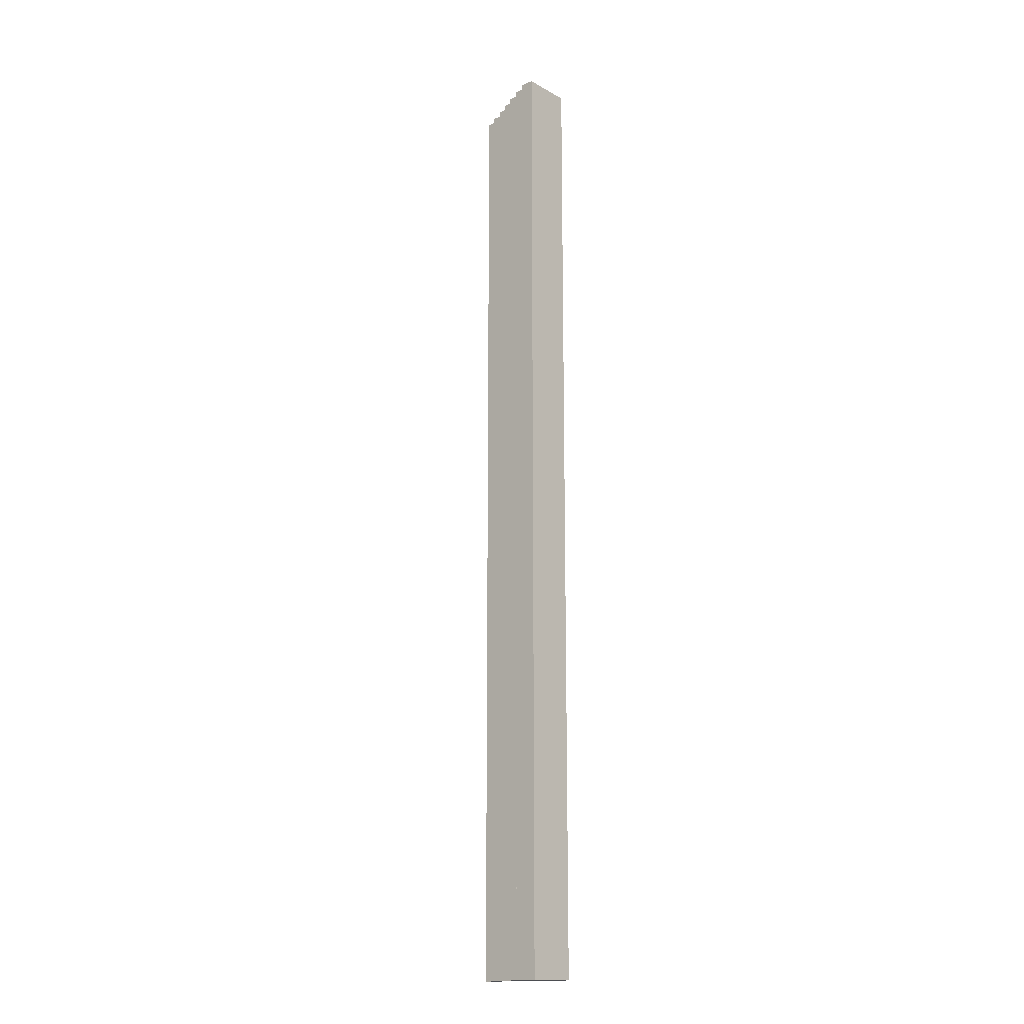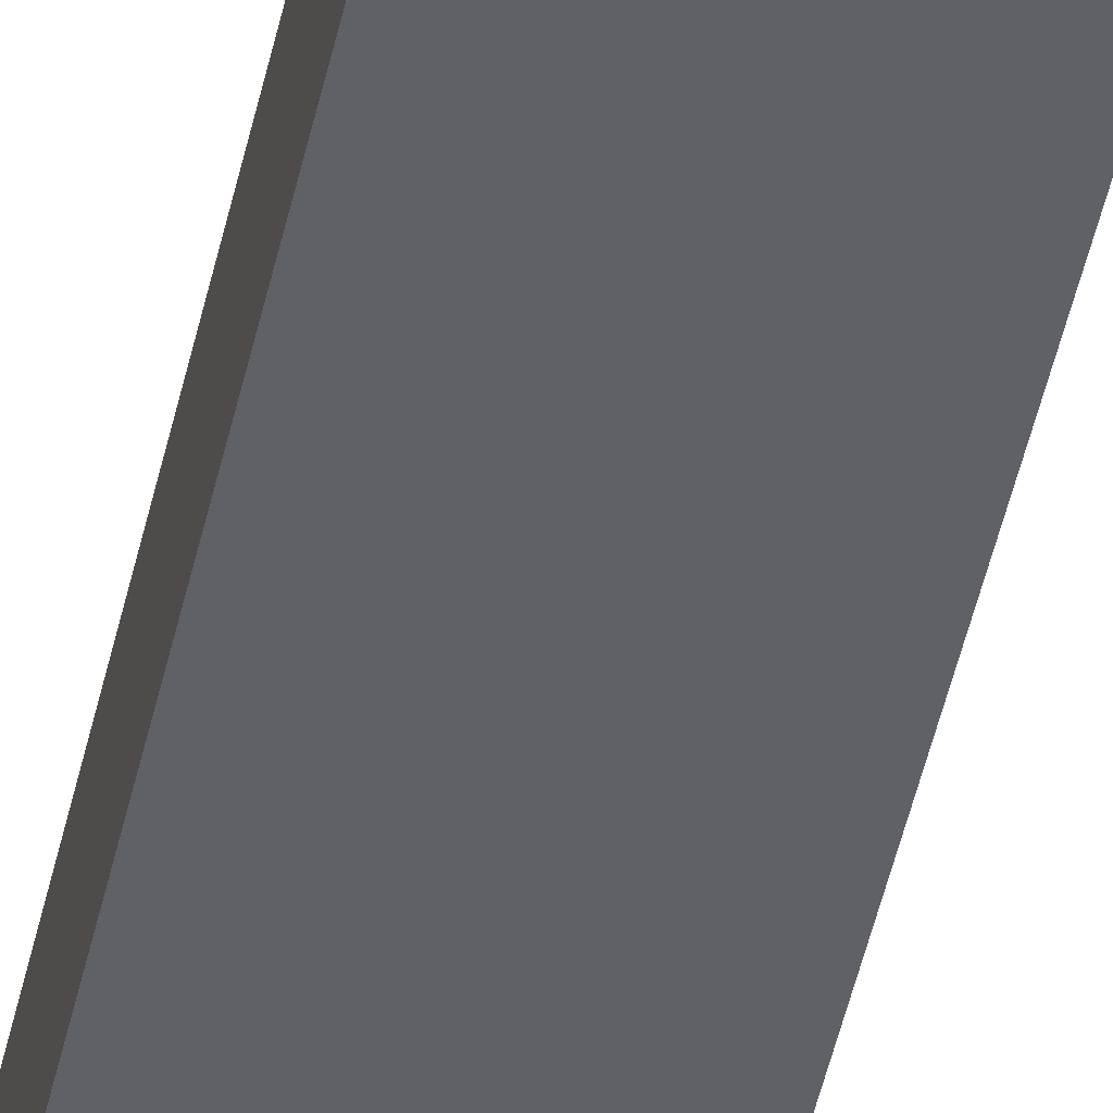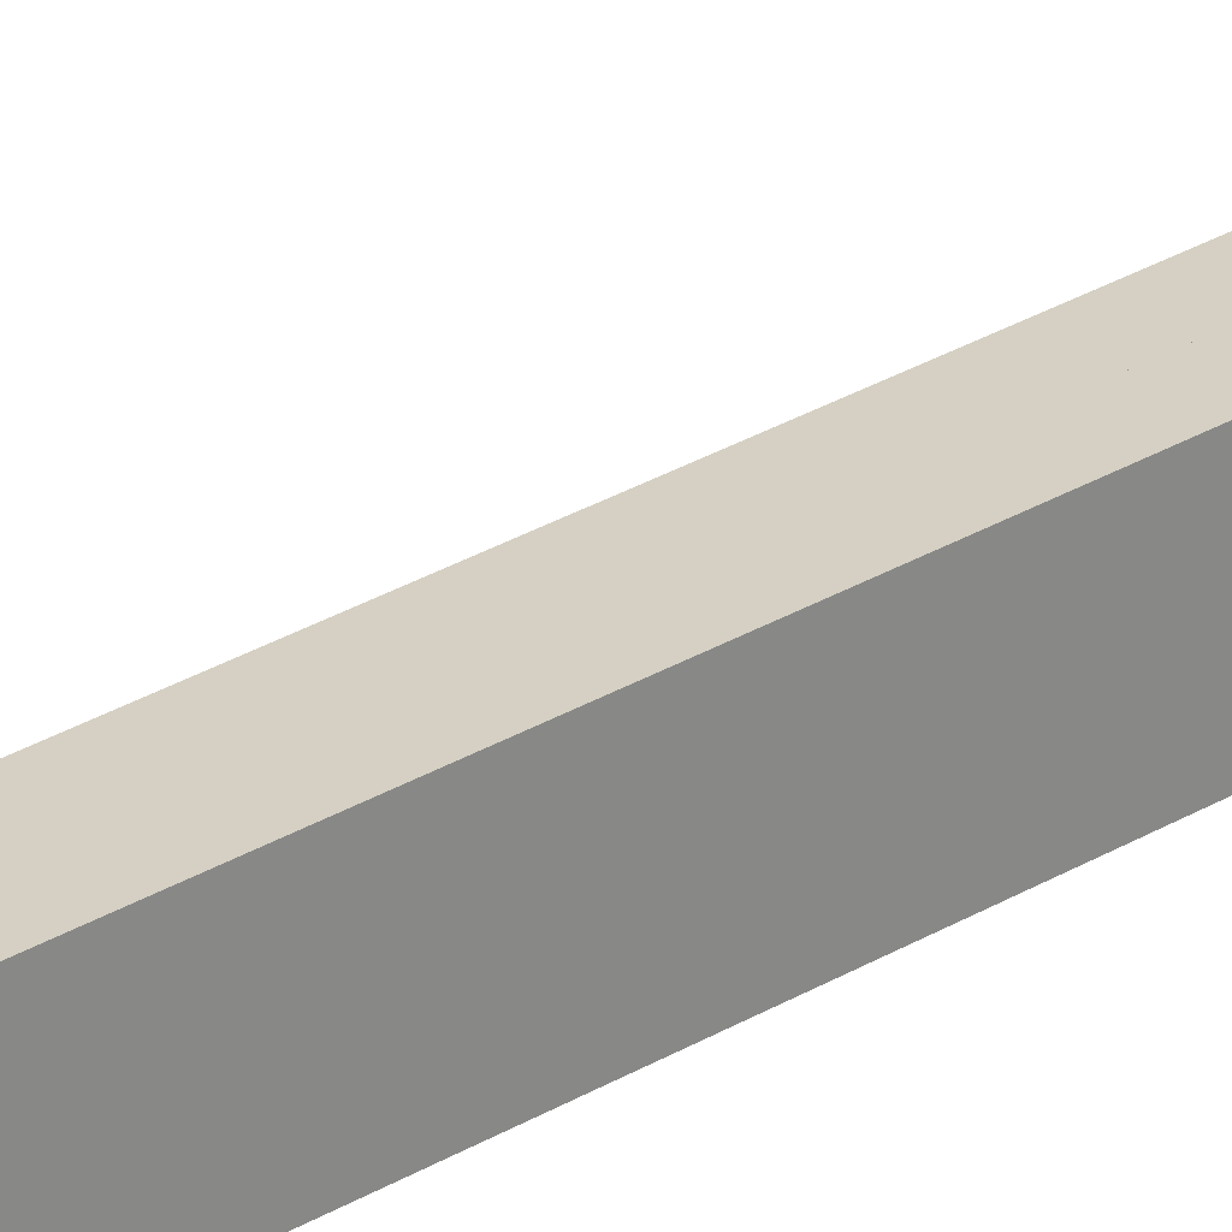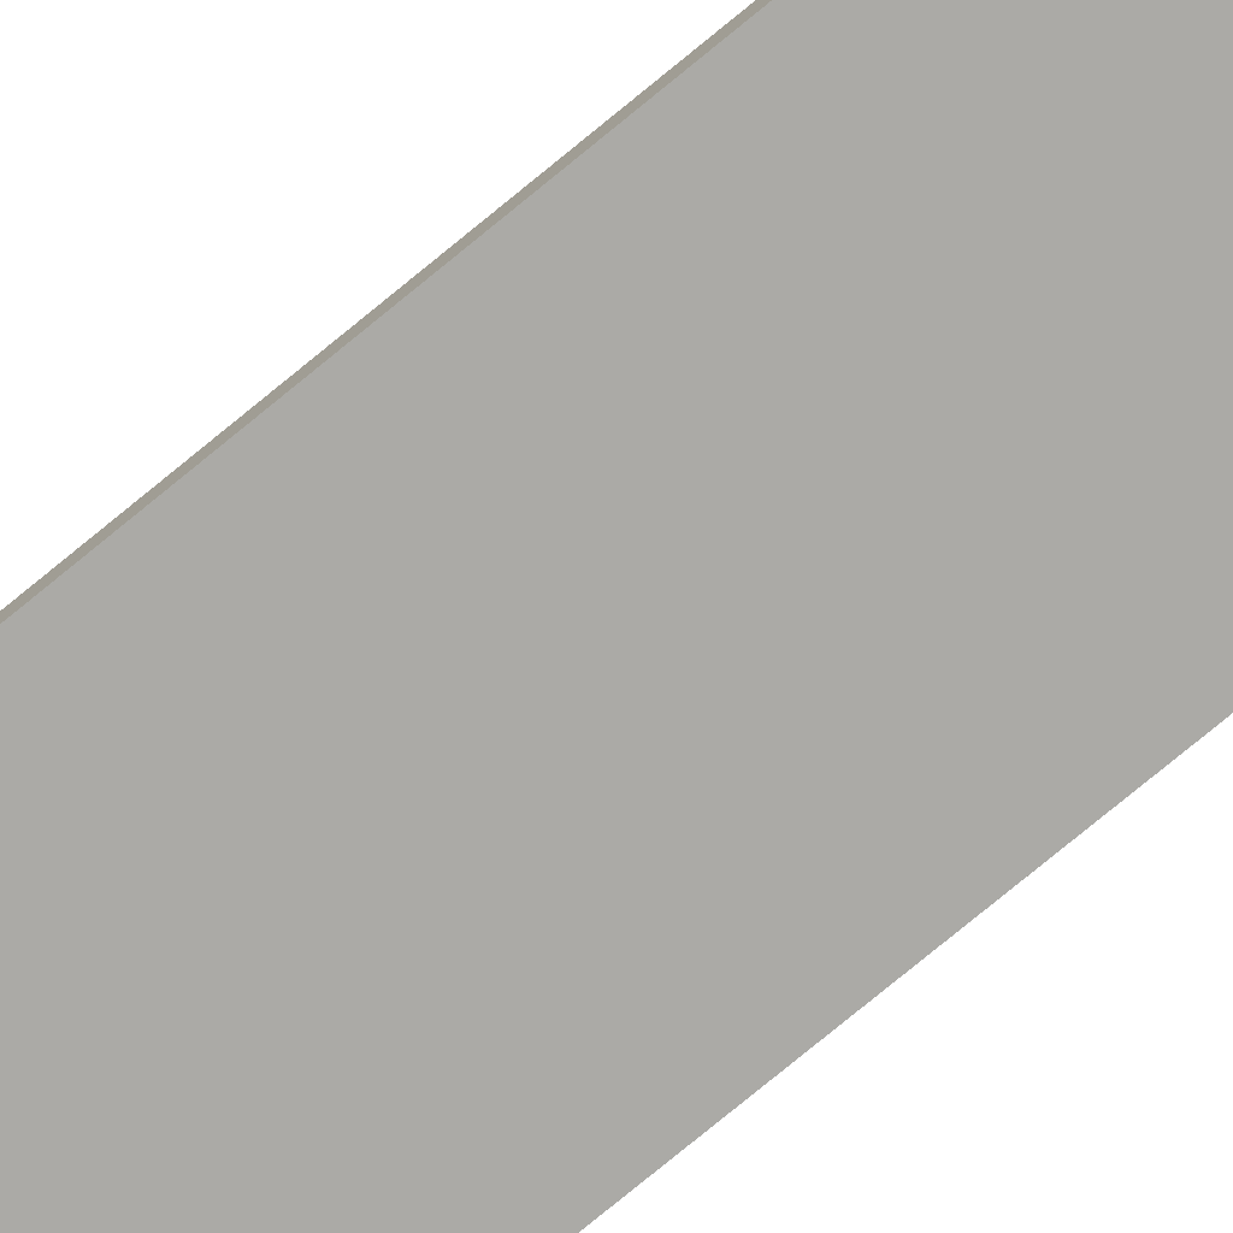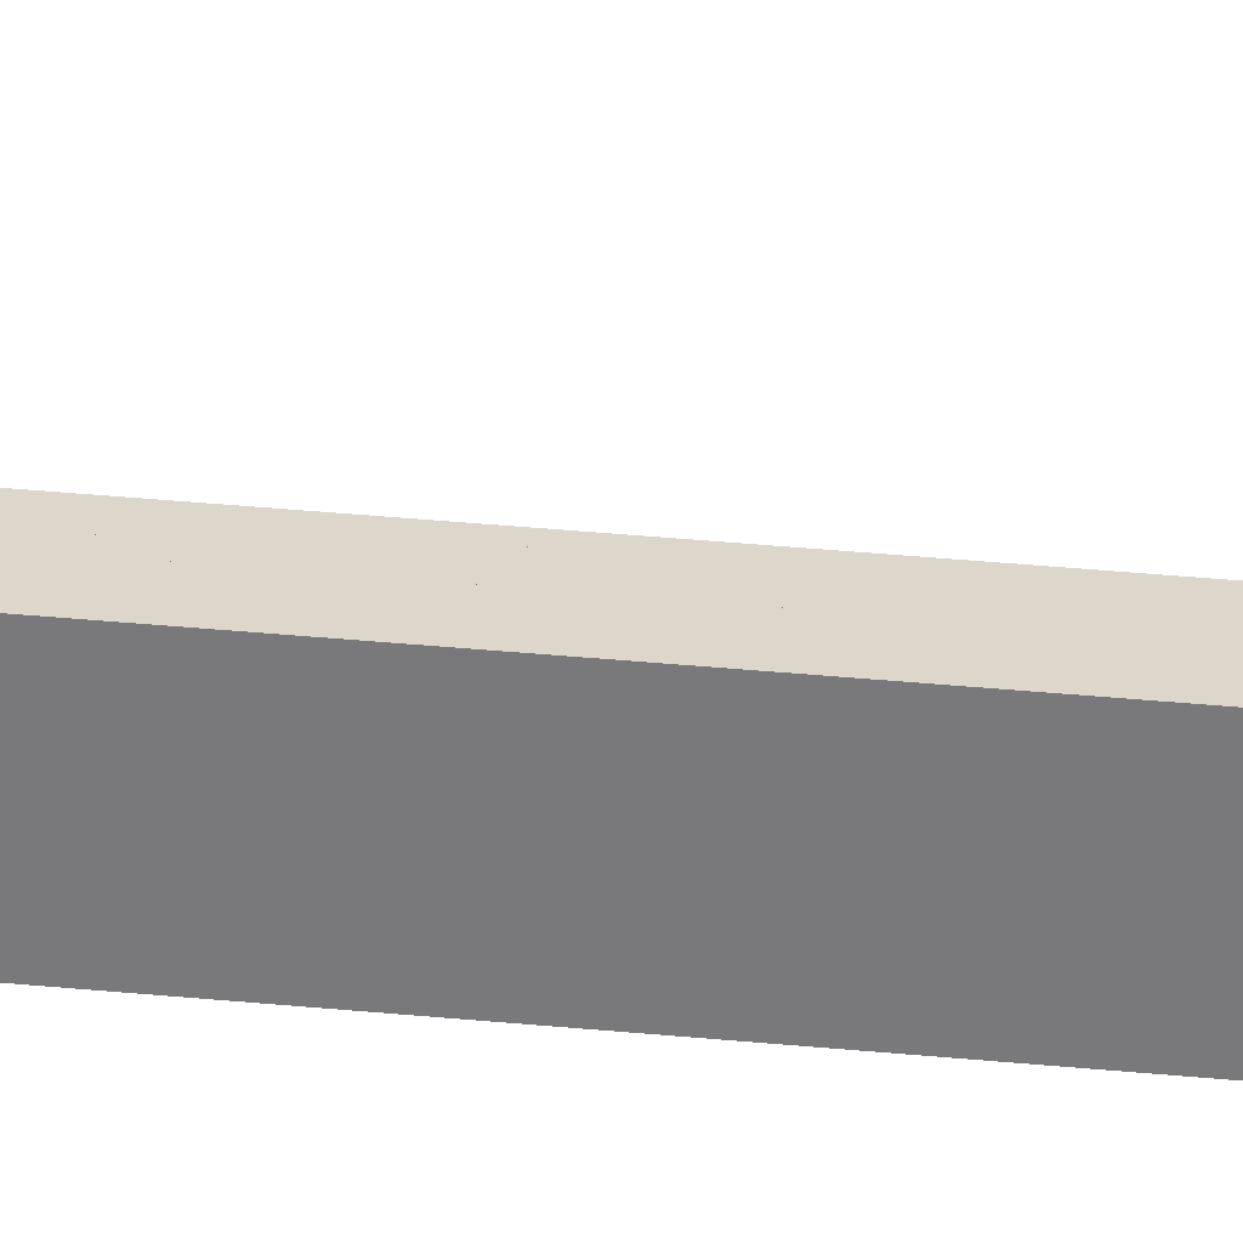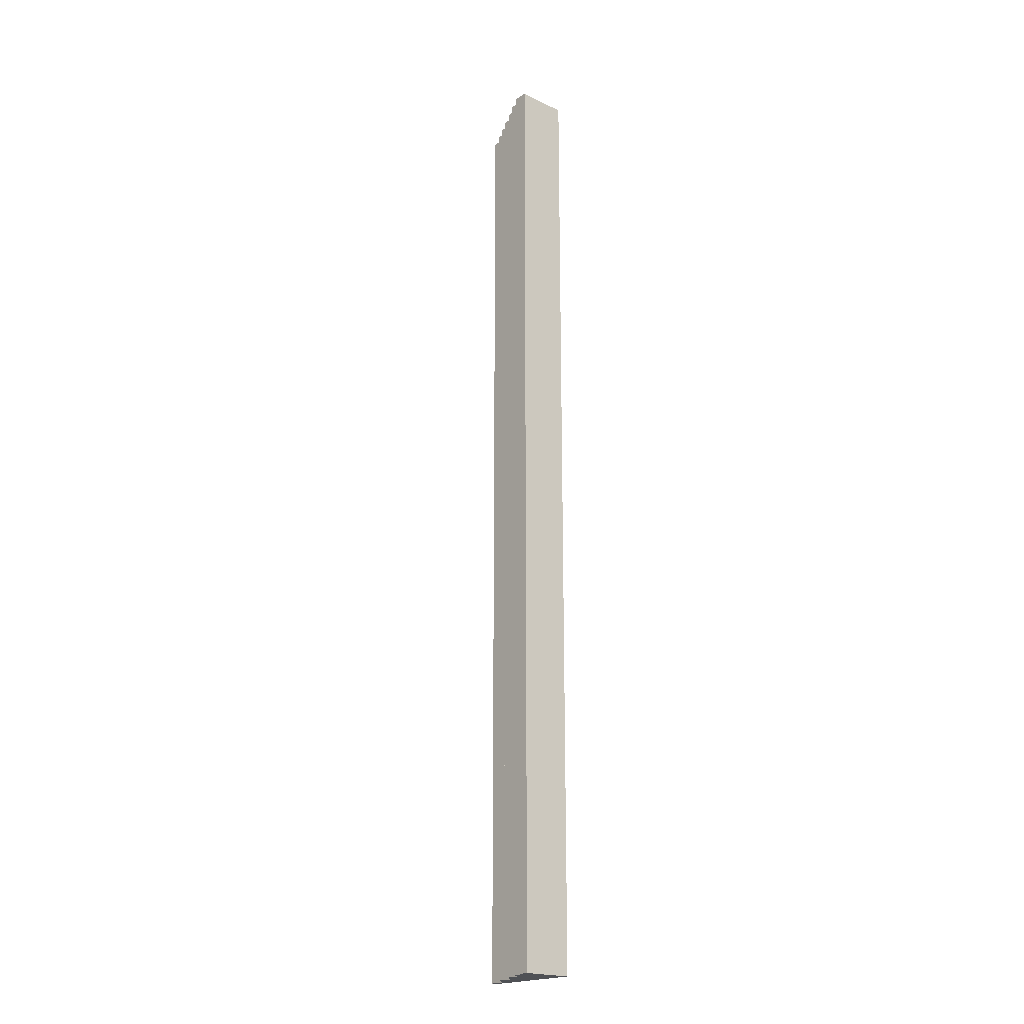
<metadata>
{"format":"obj","ext":"obj","renderer":"f3d","projection":"perspective","resolution":1024,"background":"white","views":[{"elev":-15.9,"azim":-138.7,"up":"+Z"},{"elev":-49.2,"azim":-12.5,"up":"+Y"},{"elev":26.1,"azim":-134.7,"up":"+Y"},{"elev":-75.8,"azim":129.6,"up":"+Y"},{"elev":30.8,"azim":-81.6,"up":"+Y"},{"elev":-20.1,"azim":-130.8,"up":"+Z"}]}
</metadata>
<code>
o
v -8.4 0 8
v -8.4 0 -5.1
v -8.4 0.7 8
v -8.4 0.7 -5.1
v -8.2 0.6 8
v -8.2 0.6 -5.1
v -8.2 0.7 8
v -8.2 0.7 -5.1
v -8 0.5 8
v -8 0.5 -5.1
v -8 0.6 8
v -8 0.6 -5.1
v -7.8 0.4 8
v -7.8 0.4 -5.1
v -7.8 0.5 8
v -7.8 0.5 -5.1
v -7.6 0.3 8
v -7.6 0.3 -5.1
v -7.6 0.4 8
v -7.6 0.4 -5.1
v -7.4 0.2 8
v -7.4 0.2 -5.1
v -7.4 0.3 8
v -7.4 0.3 -5.1
v -7.2 0.1 8
v -7.2 0.1 -5.1
v -7.2 0.2 8
v -7.2 0.2 -5.1
v -7 0 8
v -7 0 -5.1
v -7 0.1 8
v -7 0.1 -5.1
v -8.4 0 8
v -8.4 0.7 8
v -8.2 0.6 8
v -8.2 0.7 8
v -8 0.5 8
v -8 0.6 8
v -7.8 0.4 8
v -7.8 0.5 8
v -7.6 0.3 8
v -7.6 0.4 8
v -7.4 0.2 8
v -7.4 0.3 8
v -7.2 0.1 8
v -7.2 0.2 8
v -7 0 8
v -7 0.1 8
v -8.4 0 -5.1
v -8.4 0.7 -5.1
v -8.2 0.6 -5.1
v -8.2 0.7 -5.1
v -8 0.5 -5.1
v -8 0.6 -5.1
v -7.8 0.4 -5.1
v -7.8 0.5 -5.1
v -7.6 0.3 -5.1
v -7.6 0.4 -5.1
v -7.4 0.2 -5.1
v -7.4 0.3 -5.1
v -7.2 0.1 -5.1
v -7.2 0.2 -5.1
v -7 0 -5.1
v -7 0.1 -5.1
v -8.4 0 8
v -7 0 8
v -8.4 0 -5.1
v -7 0 -5.1
v -7.2 0.1 8
v -7 0.1 8
v -7.2 0.1 -5.1
v -7 0.1 -5.1
v -7.4 0.2 8
v -7.2 0.2 8
v -7.4 0.2 -5.1
v -7.2 0.2 -5.1
v -7.6 0.3 8
v -7.4 0.3 8
v -7.6 0.3 -5.1
v -7.4 0.3 -5.1
v -7.8 0.4 8
v -7.6 0.4 8
v -7.8 0.4 -5.1
v -7.6 0.4 -5.1
v -8 0.5 8
v -7.8 0.5 8
v -8 0.5 -5.1
v -7.8 0.5 -5.1
v -8.2 0.6 8
v -8 0.6 8
v -8.2 0.6 -5.1
v -8 0.6 -5.1
v -8.4 0.7 8
v -8.2 0.7 8
v -8.4 0.7 -5.1
v -8.2 0.7 -5.1
f 3 2 1
f 4 2 3
f 5 6 7
f 7 6 8
f 9 10 11
f 11 10 12
f 13 14 15
f 15 14 16
f 17 18 19
f 19 18 20
f 21 22 23
f 23 22 24
f 25 26 27
f 27 26 28
f 29 30 31
f 31 30 32
f 35 34 33
f 36 34 35
f 37 35 33
f 38 35 37
f 39 37 33
f 40 37 39
f 41 39 33
f 42 39 41
f 43 41 33
f 44 41 43
f 45 43 33
f 46 43 45
f 47 45 33
f 48 45 47
f 49 50 51
f 51 50 52
f 49 51 53
f 53 51 54
f 49 53 55
f 55 53 56
f 49 55 57
f 57 55 58
f 49 57 59
f 59 57 60
f 49 59 61
f 61 59 62
f 49 61 63
f 63 61 64
f 67 66 65
f 68 66 67
f 69 70 71
f 71 70 72
f 73 74 75
f 75 74 76
f 77 78 79
f 79 78 80
f 81 82 83
f 83 82 84
f 85 86 87
f 87 86 88
f 89 90 91
f 91 90 92
f 93 94 95
f 95 94 96

</code>
